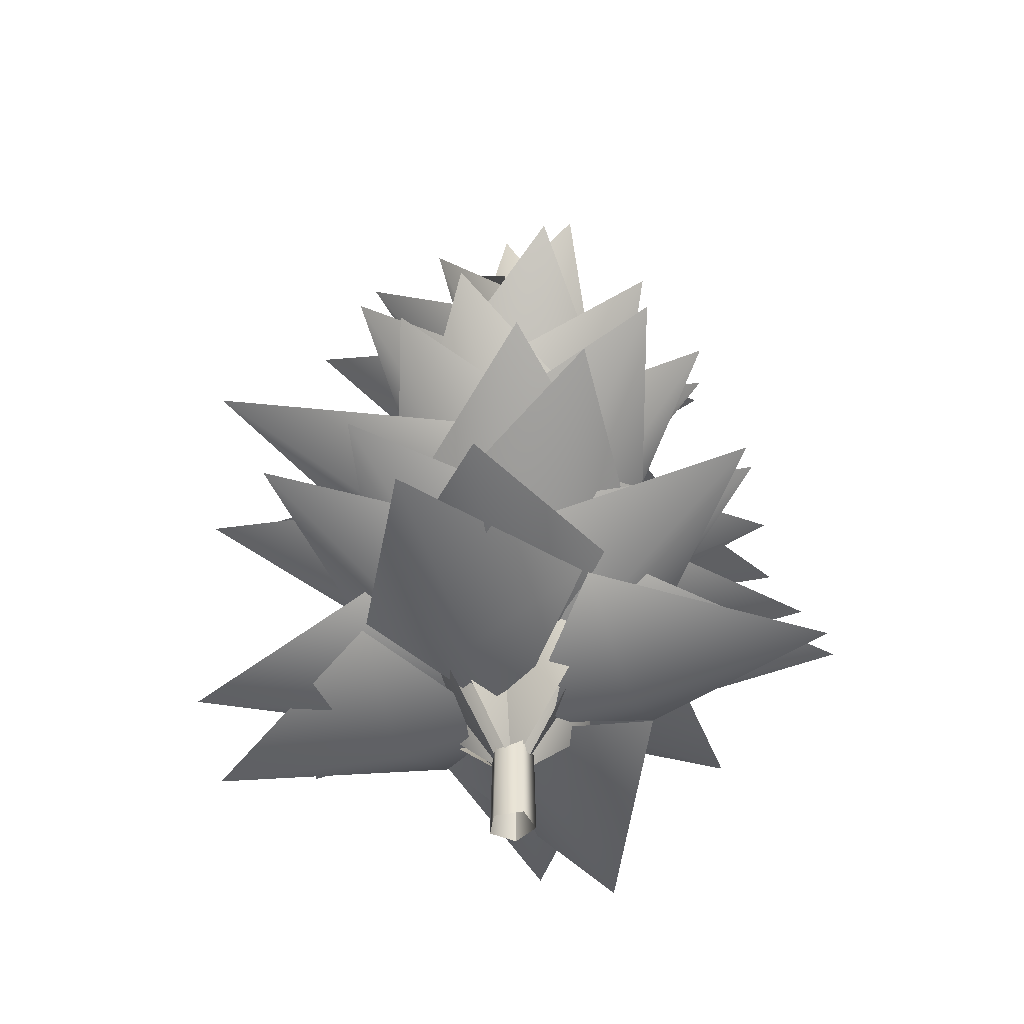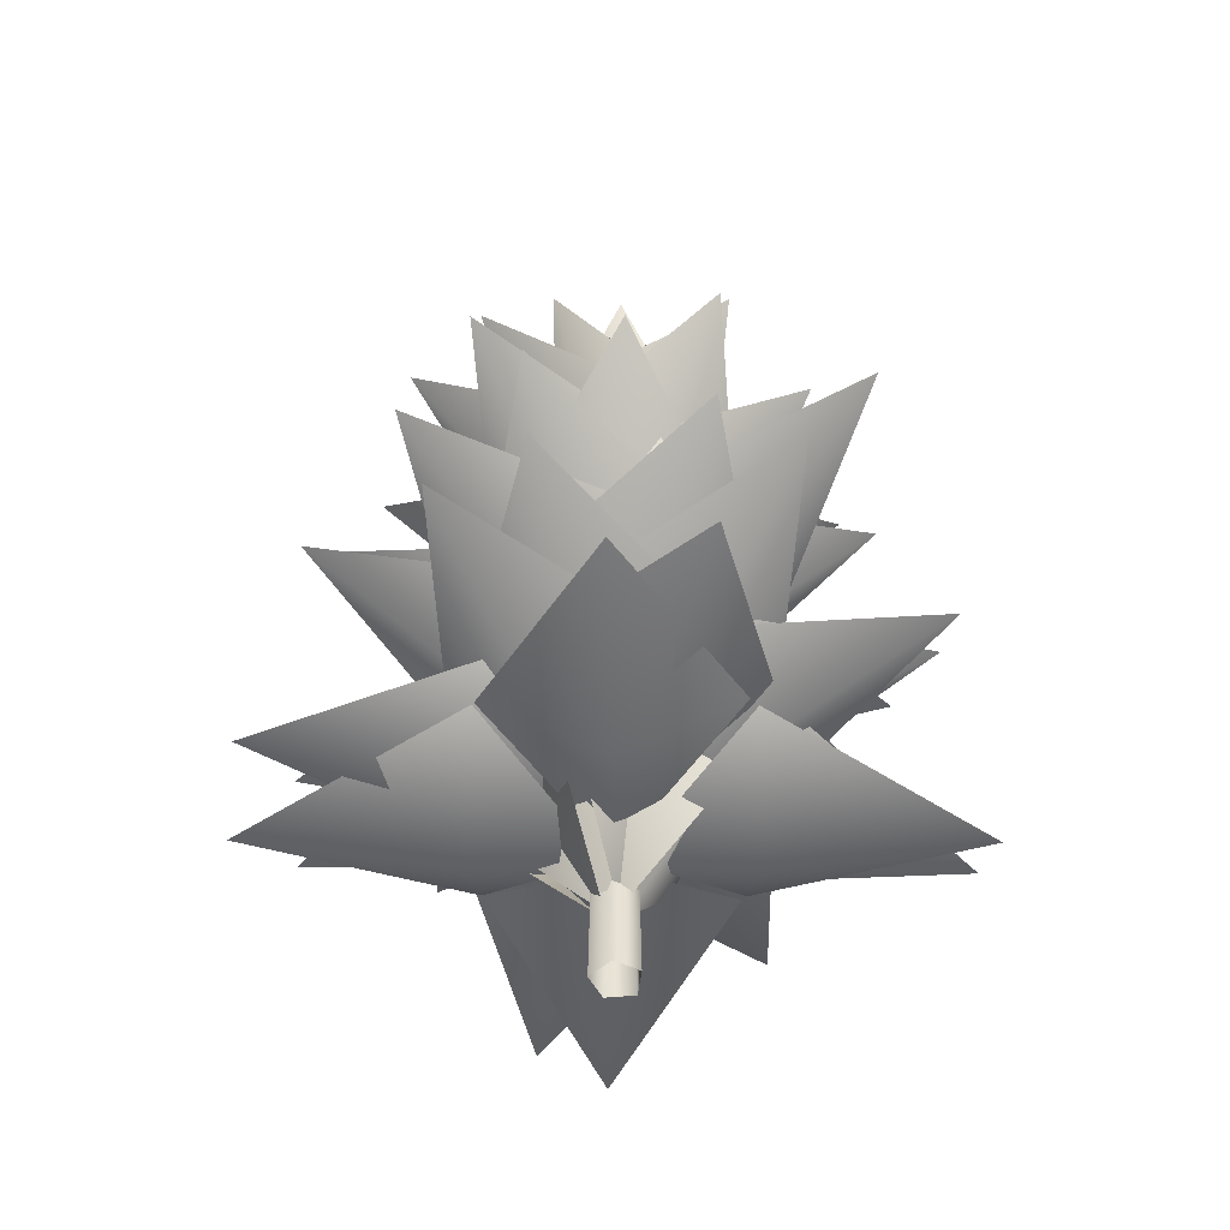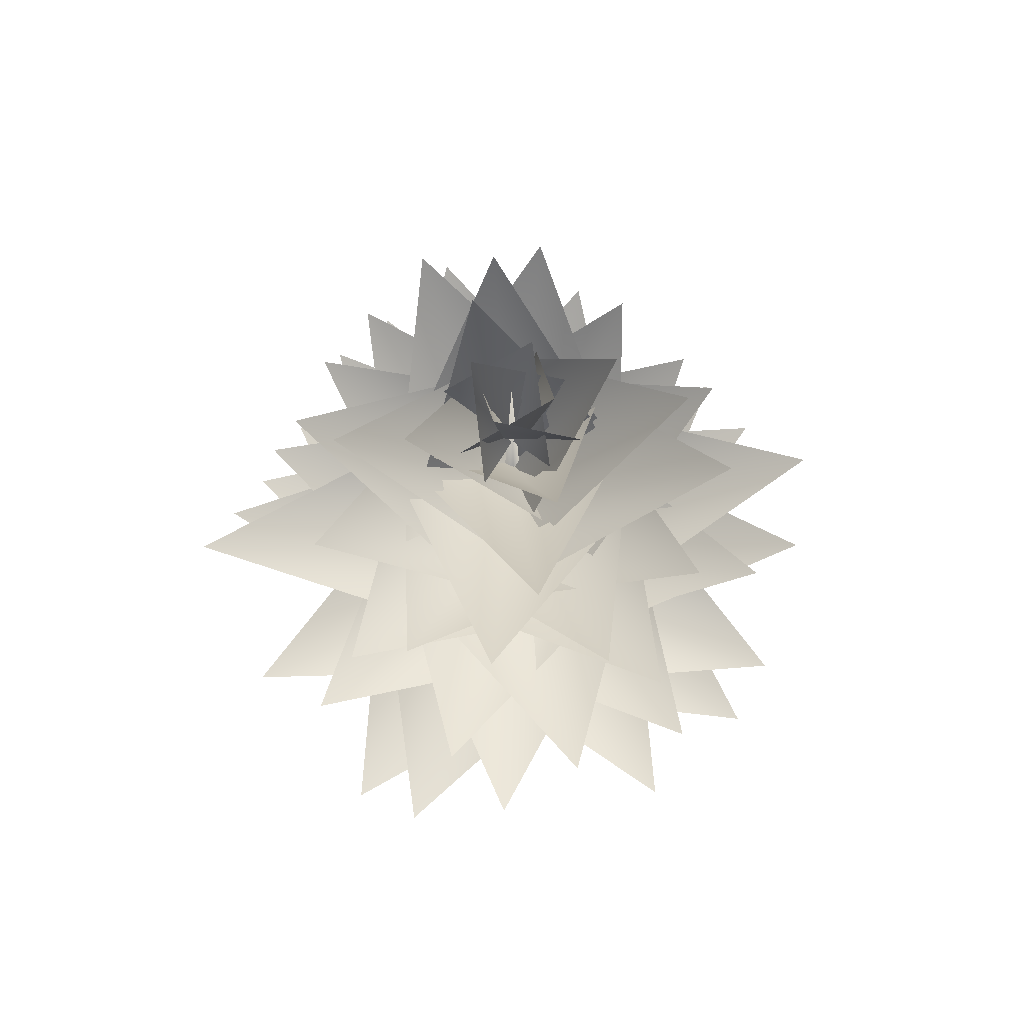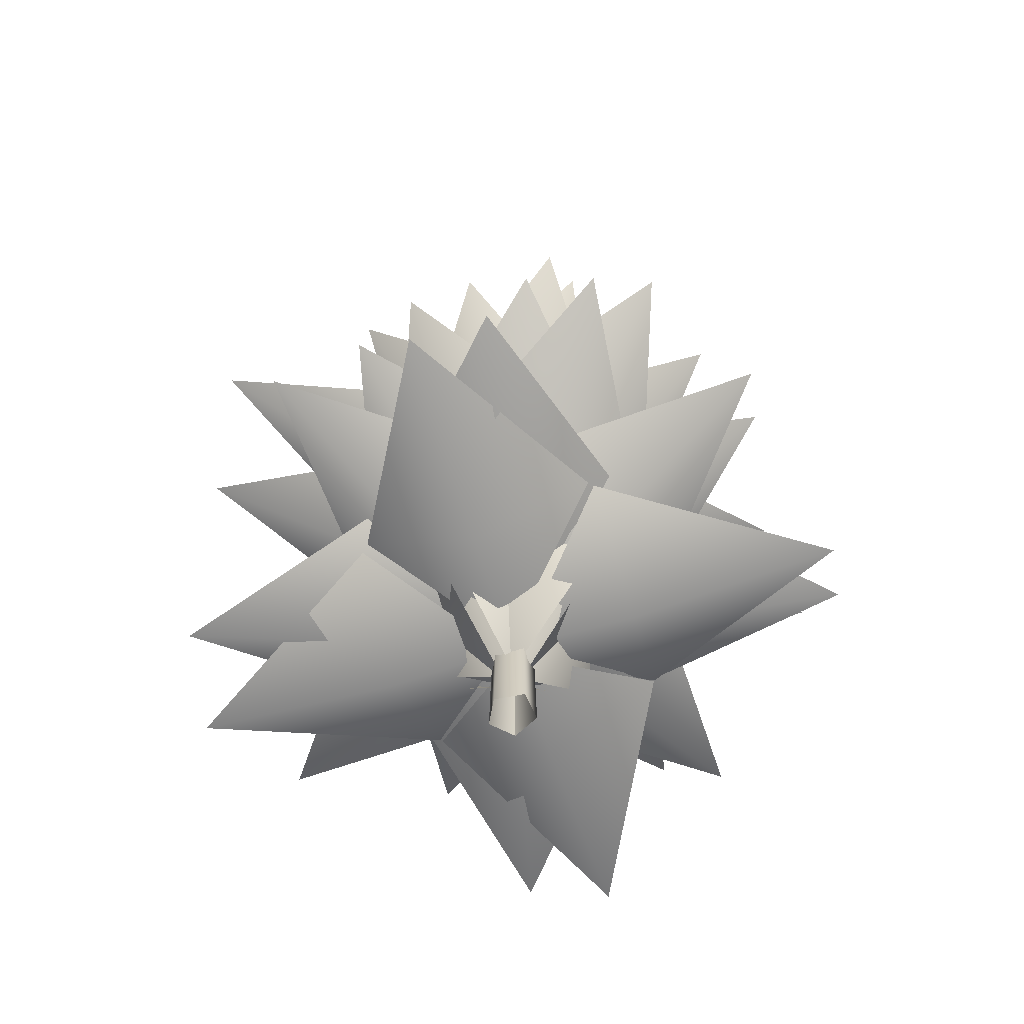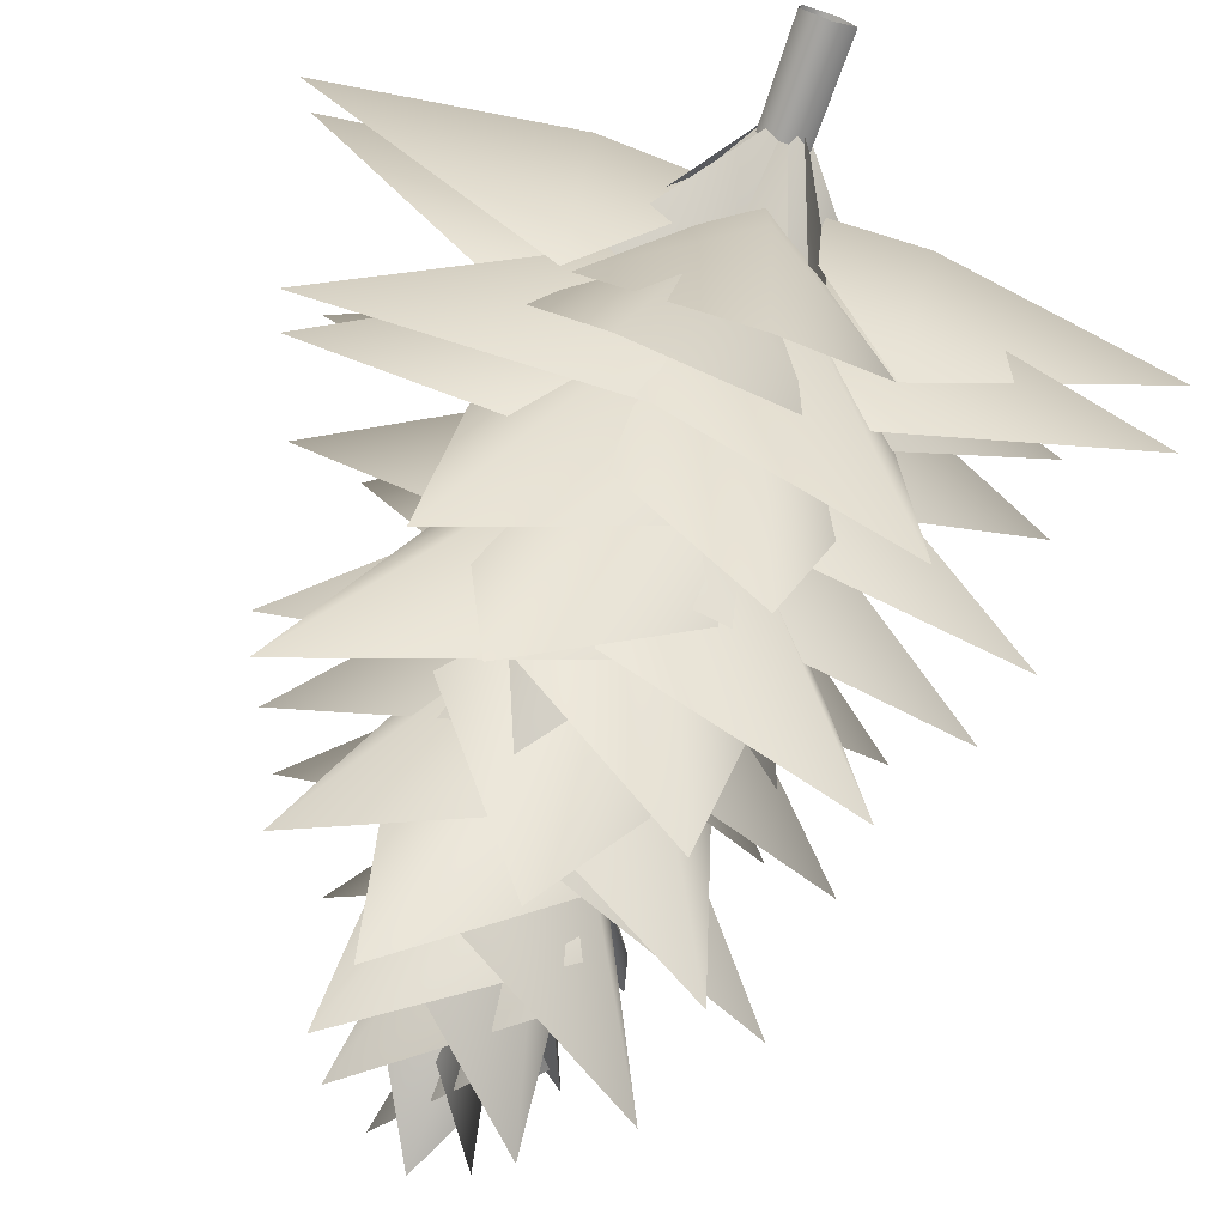
<metadata>
{"format":"obj","ext":"obj","renderer":"f3d","projection":"perspective","resolution":1024,"background":"white","views":[{"elev":-47.3,"azim":-68.9,"up":"+Y"},{"elev":-49.4,"azim":-178.8,"up":"+Y"},{"elev":74.4,"azim":-54.4,"up":"+Y"},{"elev":-65.0,"azim":-71.0,"up":"+Y"},{"elev":-73.3,"azim":-19.0,"up":"+Z"}]}
</metadata>
<code>
o mesh1_mesh1.004
v 0.3805 0.6493 -0.393
v -0 0.4179 -0.03017
v -0 0.404 -0.413
v -0 0.5045 -1.089
v -0.3805 0.6493 -0.393
v -0.3798 0.6493 0.3936
v -0.4128 0.404 0.01405
v -0.03015 0.4179 0.001026
v -1.088 0.5045 0.03703
v -0.4057 0.6493 -0.3669
v -0.3639 0.6493 0.4083
v 0.001244 0.4179 0.03014
v 0.01703 0.404 0.4127
v 0.04491 0.5045 1.088
v 0.3964 0.6493 0.3769
v 0.3866 0.6493 -0.3869
v 0.413 0.404 -0.006831
v 0.03016 0.4179 -0.000499
v 1.089 0.5045 -0.01801
v 0.3992 0.6493 0.3739
v 0.4367 0.845 -0.206
v 0.3248 0.6137 0.1673
v -0.009017 0.5424 -0.006625
v 0.9694 0.8616 0.4605
v 0.08393 0.852 0.4682
v -0.1346 1.061 0.4492
v 0.007325 0.7211 0.008558
v 0.2268 0.8301 0.3031
v 0.5917 1.173 0.909
v 0.4773 1.051 -0.002973
v 0.4388 1.28 0.1084
v 0.1379 1.077 0.3428
v 0.01018 0.9496 0.02536
v 0.3482 1.413 0.8602
v -0.2358 1.292 0.3751
v -0.3908 1.518 0.164
v -0.007911 1.165 0.03654
v -0.07194 1.316 0.3543
v -0.2618 1.741 0.8292
v 0.3037 1.504 0.3102
v 0.3737 1.696 0.1437
v 0.03152 1.525 0.314
v 0.00184 1.34 0.01373
v 0.08072 1.987 0.7327
v -0.3263 1.712 0.203
v -0.2331 1.987 0.286
v -0.001572 1.606 -0.006532
v 0.1453 1.806 0.2482
v 0.373 2.255 0.6364
v 0.3852 1.97 -0.05677
v 0.2967 2.22 -0.1655
v 0.1589 2.092 0.1642
v -0.004807 1.879 -0.0103
v 0.4013 2.545 0.4166
v -0.1785 2.238 0.2582
v -0.1716 2.398 0.2106
v -0.01455 2.067 -0.013
v 0.1241 2.301 0.07679
v 0.3063 2.765 0.1881
v 0.1605 2.378 -0.251
v 0.2272 2.605 -0.06757
v 0.01381 2.579 0.06961
v 0.00493 2.378 -0.007026
v 0.0295 2.957 0.1383
v -0.2005 2.621 -0.06189
v 0.06189 2.621 -0.2005
v 0.007026 2.378 0.004931
v -0.06961 2.579 0.01381
v -0.1383 2.957 0.0295
v 0.06757 2.605 0.2272
v 0.251 2.378 0.1605
v -0.07679 2.301 0.1241
v 0.01301 2.067 -0.01455
v -0.1881 2.765 0.3063
v -0.2106 2.398 -0.1716
v -0.2582 2.238 -0.1785
v 0.0103 1.879 -0.004807
v -0.1642 2.092 0.1589
v -0.4166 2.545 0.4013
v 0.1655 2.22 0.2967
v 0.05677 1.97 0.3852
v -0.2482 1.806 0.1453
v 0.006533 1.606 -0.001572
v -0.6364 2.255 0.373
v -0.286 1.987 -0.2331
v -0.203 1.712 -0.3263
v -0.01373 1.34 0.00184
v -0.314 1.525 0.03152
v -0.7248 1.995 0.08072
v -0.1437 1.696 0.3737
v -0.3102 1.504 0.3037
v -0.3543 1.316 -0.07194
v -0.03654 1.165 -0.007911
v -0.8145 1.709 -0.1102
v -0.164 1.518 -0.3908
v -0.3751 1.292 -0.2358
v -0.02535 0.9496 0.01018
v -0.3428 1.077 0.1379
v -0.8602 1.413 0.3482
v -0.1084 1.28 0.4388
v 0.002974 1.051 0.4773
v -0.3031 0.8301 0.2268
v -0.008557 0.7211 0.007325
v -0.8773 1.141 0.5917
v -0.4492 1.061 -0.1346
v -0.4682 0.852 0.08393
v 0.006625 0.5424 -0.009016
v -0.1673 0.6137 0.3248
v -0.4605 0.925 1.001
v 0.206 0.845 0.4367
v -0.4453 0.845 0.1867
v -0.3172 0.6137 -0.1814
v 0.008718 0.5424 0.007014
v -0.9722 0.8695 -0.4991
v -0.06335 0.852 -0.4714
v 0.1542 1.061 -0.4429
v -0.006943 0.7211 -0.00887
v -0.2133 0.8301 -0.3128
v -0.5565 1.173 -0.9104
v -0.477 1.051 -0.01793
v -0.4336 1.28 -0.1275
v -0.1228 1.077 -0.3485
v -0.009063 0.9496 -0.02578
v -0.3102 1.413 -0.8746
v 0.252 1.292 -0.3644
v 0.3976 1.518 -0.1467
v 0.009504 1.165 -0.03616
v 0.08738 1.316 -0.3508
v 0.2549 1.703 -0.8358
v -0.2898 1.504 -0.3232
v -0.3671 1.696 -0.1599
v -0.01774 1.525 -0.3151
v -0.001237 1.34 -0.01379
v -0.04648 1.948 -0.783
v 0.3349 1.712 -0.1886
v 0.2454 1.987 -0.2755
v 0.001285 1.606 0.006596
v -0.1343 1.806 -0.2543
v -0.3448 2.255 -0.6521
v -0.3873 1.97 0.03985
v -0.3037 2.22 0.1524
v -0.1516 2.092 -0.171
v 0.004352 1.879 0.0105
v -0.3827 2.545 -0.4337
v 0.1897 2.238 -0.2501
v 0.1807 2.398 -0.2028
v 0.01397 2.067 0.01363
v -0.1206 2.301 -0.08215
v -0.2978 2.765 -0.2013
v -0.1714 2.378 0.2438
v -0.23 2.605 0.05756
v -0.01075 2.579 -0.07014
v -0.005233 2.378 0.006805
v -0.02342 2.957 -0.1394
v 0.1976 2.621 0.07061
v -0.06997 2.621 0.1979
v -0.006821 2.378 -0.00521
v 0.07011 2.579 -0.01098
v 0.1393 2.957 -0.02387
v -0.0583 2.605 -0.2298
v -0.2443 2.378 -0.1706
v 0.08176 2.301 -0.1209
v -0.01358 2.067 0.01401
v 0.2004 2.765 -0.2984
v 0.2034 2.398 0.18
v 0.2507 2.238 0.1888
v -0.01049 1.879 0.004386
v 0.1705 2.092 -0.1521
v 0.4325 2.545 -0.3841
v -0.1534 2.22 -0.3032
v -0.0411 1.97 -0.3872
v 0.2539 1.806 -0.1351
v -0.006591 1.606 0.001306
v 0.651 2.255 -0.3469
v 0.2763 1.987 0.2445
v 0.1896 1.712 0.3343
v 0.01379 1.34 -0.001281
v 0.315 1.525 -0.01876
v 0.7432 1.964 -0.04901
v 0.1588 1.696 -0.3676
v 0.3223 1.504 -0.2909
v 0.3511 1.316 0.08625
v 0.03619 1.165 0.009387
v 0.7928 1.677 0.2071
v 0.148 1.518 0.3971
v 0.3652 1.292 0.2508
v 0.02575 0.9496 -0.009146
v 0.3481 1.077 -0.1239
v 0.8736 1.413 -0.313
v 0.1261 1.28 -0.434
v 0.01639 1.051 -0.477
v 0.3121 0.8301 -0.2143
v 0.008847 0.7211 -0.006971
v 0.8848 1.141 -0.5592
v 0.4434 1.061 0.1527
v 0.4712 0.852 -0.06487
v -0.006985 0.5424 0.008741
v 0.1803 0.6137 -0.3178
v 0.4963 0.8774 -0.9817
v -0.1881 0.845 -0.4447
v 0.2949 0.9919 0.388
v -0.09313 0.7359 0.3519
v 0.01163 0.6569 -0.009659
v -0.243 1.072 0.9652
v -0.4356 0.9996 0.175
v -0.46 1.427 -0.04303
v -3.4e-05 1.05 0.009353
v -0.2456 1.171 0.2825
v -0.6519 1.563 0.7515
v 0.1039 1.416 0.4679
v 0.4746 1.416 -0.09495
v 0.2881 1.171 0.2539
v 0.01576 1.05 0.007462
v 0.763 1.568 0.7711
v -0.03811 1.427 0.4672
v 0.18 0.9996 0.4436
v -0.003217 0.6569 -0.004266
v 0.358 0.7359 0.1017
v 0.9719 1.019 0.2554
v 0.3954 0.9919 -0.2862
v -0.2965 0.9919 -0.3751
v 0.09262 0.7359 -0.3547
v 0.002609 0.6569 0.01081
v 0.2175 1.08 -0.9924
v 0.442 0.9996 -0.1918
v 0.4752 1.427 0.02503
v 0.01349 1.05 -0.008655
v 0.2478 1.171 -0.2915
v 0.6257 1.53 -0.7509
v -0.1089 1.416 -0.4626
v -0.4561 1.416 0.1163
v -0.2851 1.171 -0.2404
v -0.002229 1.05 -0.006095
v -0.7831 1.586 -0.8138
v 0.03146 1.427 -0.4678
v -0.1854 0.9996 -0.4346
v 0.01724 0.6569 0.00479
v -0.3483 0.7359 -0.08522
v -0.9463 1.028 -0.2176
v -0.3686 0.9919 0.3039
v -0.4694 0.7752 -0.2684
v -0.02227 0.519 0.008107
v -0.3927 0.5037 0.1048
v -1.047 0.615 0.2756
v -0.2772 0.7752 0.4679
v -0.4674 0.7752 -0.272
v -0.1073 0.5037 -0.3965
v -0.001428 0.519 -0.0285
v -0.2942 0.615 -1.046
v 0.2639 0.7752 -0.4824
v 0.4879 0.7752 0.261
v 0.03596 0.519 -0.007644
v 0.4047 0.5037 -0.1108
v 1.056 0.615 -0.293
v 0.2828 0.7752 -0.4718
v 0.4696 0.7752 0.2923
v 0.1046 0.5037 0.4018
v 0.01405 0.519 0.0298
v 0.2646 0.615 1.059
v -0.2698 0.7752 0.4723
v 0.3474 1.824 -0.1991
v 0.2634 1.653 0.1738
v 0.01181 1.469 0.00724
v 0.6243 2.092 0.4063
v -0.04857 1.84 0.3813
v 0.3811 1.84 0.0498
v 0.007278 1.469 -0.01178
v 0.1746 1.653 -0.2628
v 0.4321 2.082 -0.6969
v -0.198 1.824 -0.348
v -0.339 1.824 0.213
v -0.2702 1.653 -0.163
v -0.01209 1.469 -0.006755
v -0.6285 2.123 -0.3698
v 0.03306 1.84 -0.3829
v -0.3829 1.84 -0.03306
v -0.006755 1.469 0.01209
v -0.163 1.653 0.2702
v -0.3745 2.097 0.665
v 0.213 1.824 0.339
v -0.1241 0.6262 0.3536
v 0.01947 0.1906 0.007766
v 0.2223 0.5057 0.08744
v 0.4835 1.129 0.1867
v 0.1683 0.6156 -0.3489
v -0.1617 0.6156 0.3519
v -0.2239 0.5057 -0.08326
v -0.01961 0.1906 -0.007401
v -0.4869 1.129 -0.1777
v 0.1175 0.6262 -0.3558
v -0.3569 0.6262 -0.1142
v -0.00722 0.1906 0.01968
v -0.0812 0.5057 0.2247
v -0.1732 1.129 0.4885
v 0.3534 0.6156 0.1585
v -0.3504 0.6156 -0.1651
v 0.08539 0.5057 -0.2231
v 0.007587 0.1906 -0.01954
v 0.1823 1.129 -0.4852
v 0.3547 0.6262 0.1208
v 0.355 1.213 -0.1201
v -0.005877 0.7775 -0.02012
v -0.06807 1.093 -0.229
v -0.1507 1.716 -0.4959
v -0.3785 1.202 0.08235
v 0.3769 1.202 -0.08941
v 0.07234 1.093 0.2277
v 0.006253 0.7775 0.02001
v 0.16 1.716 0.493
v -0.3527 1.213 0.1267
v -0.1234 1.213 -0.3538
v -0.02007 0.7775 0.006068
v -0.2283 1.093 0.07025
v -0.4944 1.716 0.1555
v 0.08594 1.202 0.3777
v -0.07886 1.202 -0.3792
v 0.2296 1.093 -0.06596
v 0.02018 0.7775 -0.005692
v 0.4972 1.716 -0.1462
v 0.1168 1.213 0.3561
v -0.0585 -0.01965 0.0624
v 0.0332 -0.01965 0.07018
v -0.04462 1.164 0.04684
v 0.0238 1.164 0.05265
v -0.07213 -0.01965 -0.0345
v -0.05479 1.164 -0.02545
v 0.003297 1.164 -0.05788
v 0.005723 -0.01965 -0.07797
v 0.07255 -0.01965 -0.01439
v 0.05315 1.164 -0.01044
v 0.07255 -0.01965 -0.01439
v 0.05315 1.164 -0.01044
v -0.003832 2.885 0.001146
f 1 2 3
f 3 4 1
f 5 3 2
f 3 5 4
f 6 7 8
f 7 6 9
f 10 8 7
f 7 9 10
f 11 12 13
f 13 14 11
f 13 15 14
f 15 13 12
f 16 17 18
f 17 16 19
f 20 18 17
f 17 19 20
f 21 22 23
f 22 21 24
f 22 24 25
f 25 23 22
f 26 27 28
f 28 29 26
f 30 28 27
f 28 30 29
f 31 32 33
f 32 31 34
f 35 33 32
f 32 34 35
f 36 37 38
f 38 39 36
f 40 38 37
f 38 40 39
f 41 42 43
f 42 41 44
f 45 43 42
f 42 44 45
f 46 47 48
f 48 49 46
f 50 48 47
f 48 50 49
f 51 52 53
f 52 51 54
f 55 53 52
f 52 54 55
f 56 57 58
f 58 59 56
f 60 58 57
f 58 60 59
f 61 62 63
f 62 61 64
f 65 63 62
f 62 64 65
f 66 67 68
f 68 69 66
f 70 68 67
f 68 70 69
f 71 72 73
f 72 71 74
f 75 73 72
f 72 74 75
f 76 77 78
f 78 79 76
f 80 78 77
f 78 80 79
f 81 82 83
f 82 81 84
f 85 83 82
f 82 84 85
f 86 87 88
f 88 89 86
f 90 88 87
f 88 90 89
f 91 92 93
f 92 91 94
f 95 93 92
f 92 94 95
f 96 97 98
f 98 99 96
f 98 100 99
f 100 98 97
f 101 102 103
f 102 101 104
f 105 103 102
f 102 104 105
f 106 107 108
f 108 109 106
f 108 110 109
f 110 108 107
f 111 112 113
f 112 111 114
f 115 113 112
f 112 114 115
f 116 117 118
f 118 119 116
f 120 118 117
f 118 120 119
f 121 122 123
f 122 121 124
f 125 123 122
f 122 124 125
f 126 127 128
f 128 129 126
f 130 128 127
f 128 130 129
f 131 132 133
f 132 131 134
f 135 133 132
f 132 134 135
f 136 137 138
f 138 139 136
f 140 138 137
f 138 140 139
f 141 142 143
f 142 141 144
f 145 143 142
f 142 144 145
f 146 147 148
f 148 149 146
f 150 148 147
f 148 150 149
f 151 152 153
f 152 151 154
f 155 153 152
f 152 154 155
f 156 157 158
f 158 159 156
f 160 158 157
f 158 160 159
f 161 162 163
f 162 161 164
f 165 163 162
f 162 164 165
f 166 167 168
f 168 169 166
f 170 168 167
f 168 170 169
f 171 172 173
f 172 171 174
f 175 173 172
f 172 174 175
f 176 177 178
f 178 179 176
f 180 178 177
f 178 180 179
f 181 182 183
f 182 181 184
f 182 184 185
f 185 183 182
f 186 187 188
f 188 189 186
f 190 188 187
f 188 190 189
f 191 192 193
f 192 191 194
f 192 194 195
f 195 193 192
f 196 197 198
f 198 199 196
f 200 198 197
f 198 200 199
f 201 202 203
f 202 201 204
f 205 203 202
f 202 204 205
f 206 207 208
f 208 209 206
f 210 208 207
f 208 210 209
f 211 212 213
f 212 211 214
f 215 213 212
f 212 214 215
f 216 217 218
f 218 219 216
f 220 218 217
f 218 220 219
f 221 222 223
f 222 221 224
f 225 223 222
f 222 224 225
f 226 227 228
f 228 229 226
f 230 228 227
f 228 230 229
f 231 232 233
f 232 231 234
f 235 233 232
f 232 234 235
f 236 237 238
f 238 239 236
f 240 238 237
f 238 240 239
f 241 242 243
f 243 244 241
f 245 243 242
f 243 245 244
f 246 247 248
f 247 246 249
f 250 248 247
f 247 249 250
f 251 252 253
f 253 254 251
f 255 253 252
f 253 255 254
f 256 257 258
f 257 256 259
f 260 258 257
f 257 259 260
f 261 262 263
f 262 261 264
f 265 263 262
f 262 264 265
f 266 267 268
f 268 269 266
f 268 270 269
f 270 268 267
f 271 272 273
f 272 271 274
f 275 273 272
f 272 274 275
f 276 277 278
f 278 279 276
f 278 280 279
f 280 278 277
f 281 282 283
f 283 284 281
f 285 283 282
f 283 285 284
f 286 287 288
f 287 286 289
f 290 288 287
f 287 289 290
f 291 292 293
f 293 294 291
f 295 293 292
f 293 295 294
f 296 297 298
f 297 296 299
f 300 298 297
f 297 299 300
f 301 302 303
f 303 304 301
f 305 303 302
f 303 305 304
f 306 307 308
f 307 306 309
f 310 308 307
f 307 309 310
f 311 312 313
f 313 314 311
f 315 313 312
f 313 315 314
f 316 317 318
f 317 316 319
f 320 318 317
f 317 319 320
f 321 322 323
f 322 324 323
f 325 321 323
f 325 323 326
f 325 326 327
f 328 325 327
f 329 328 327
f 329 327 330
f 324 322 331
f 324 331 332
f 326 323 333
f 327 326 333
f 330 327 333
f 332 333 324
f 323 324 333

</code>
